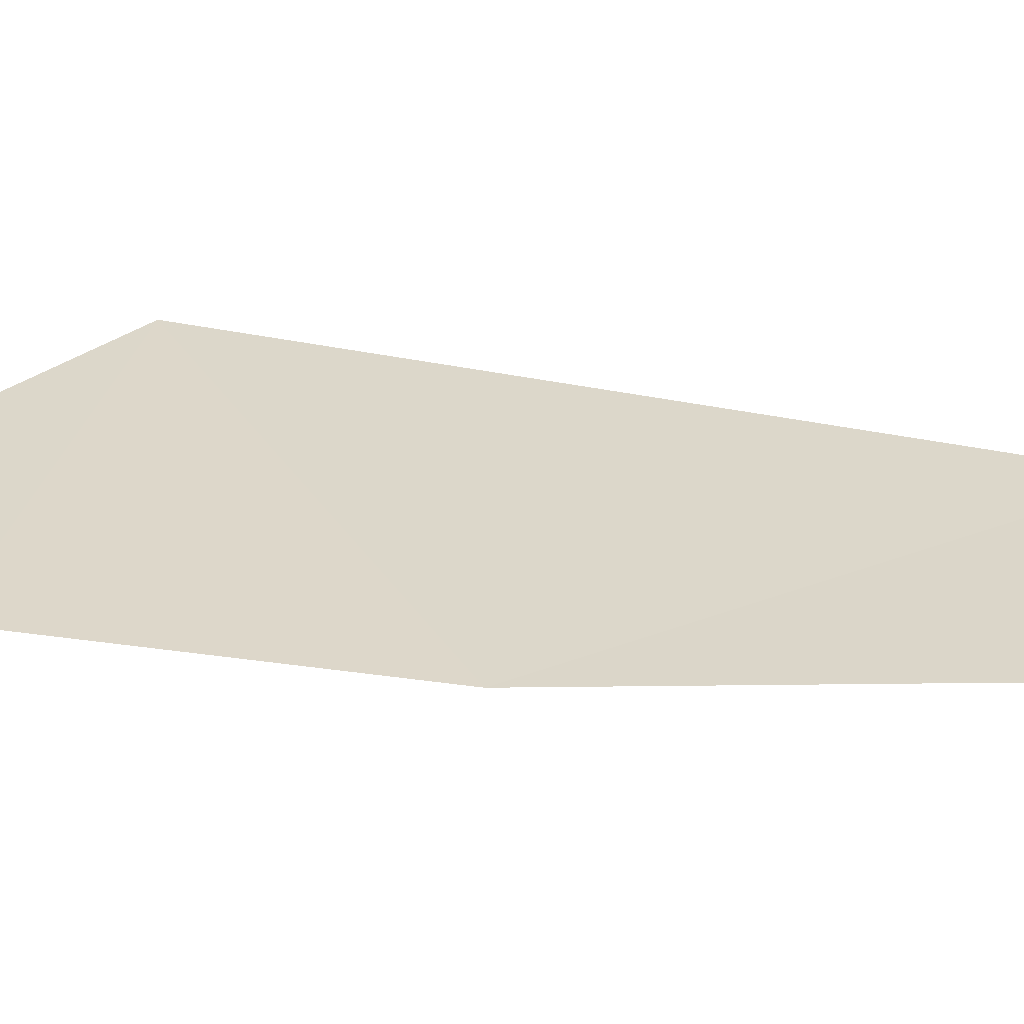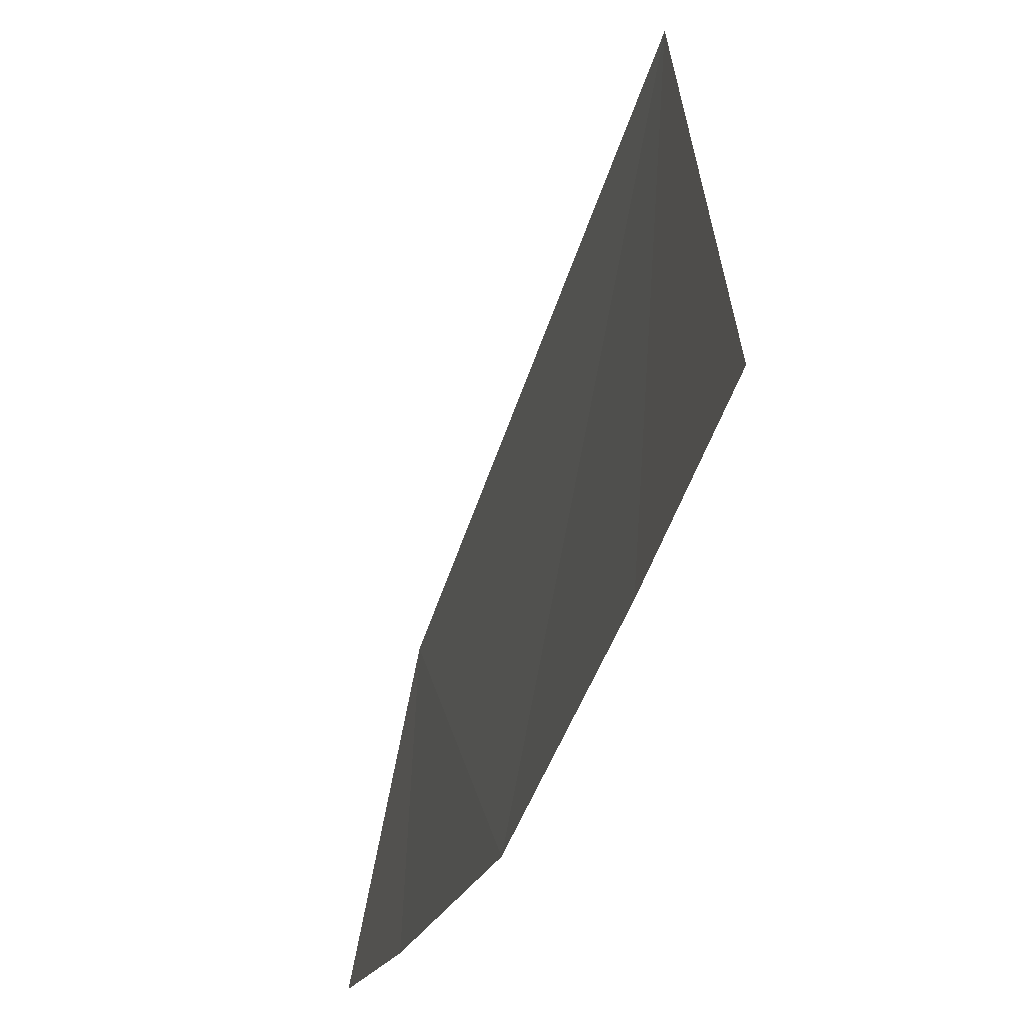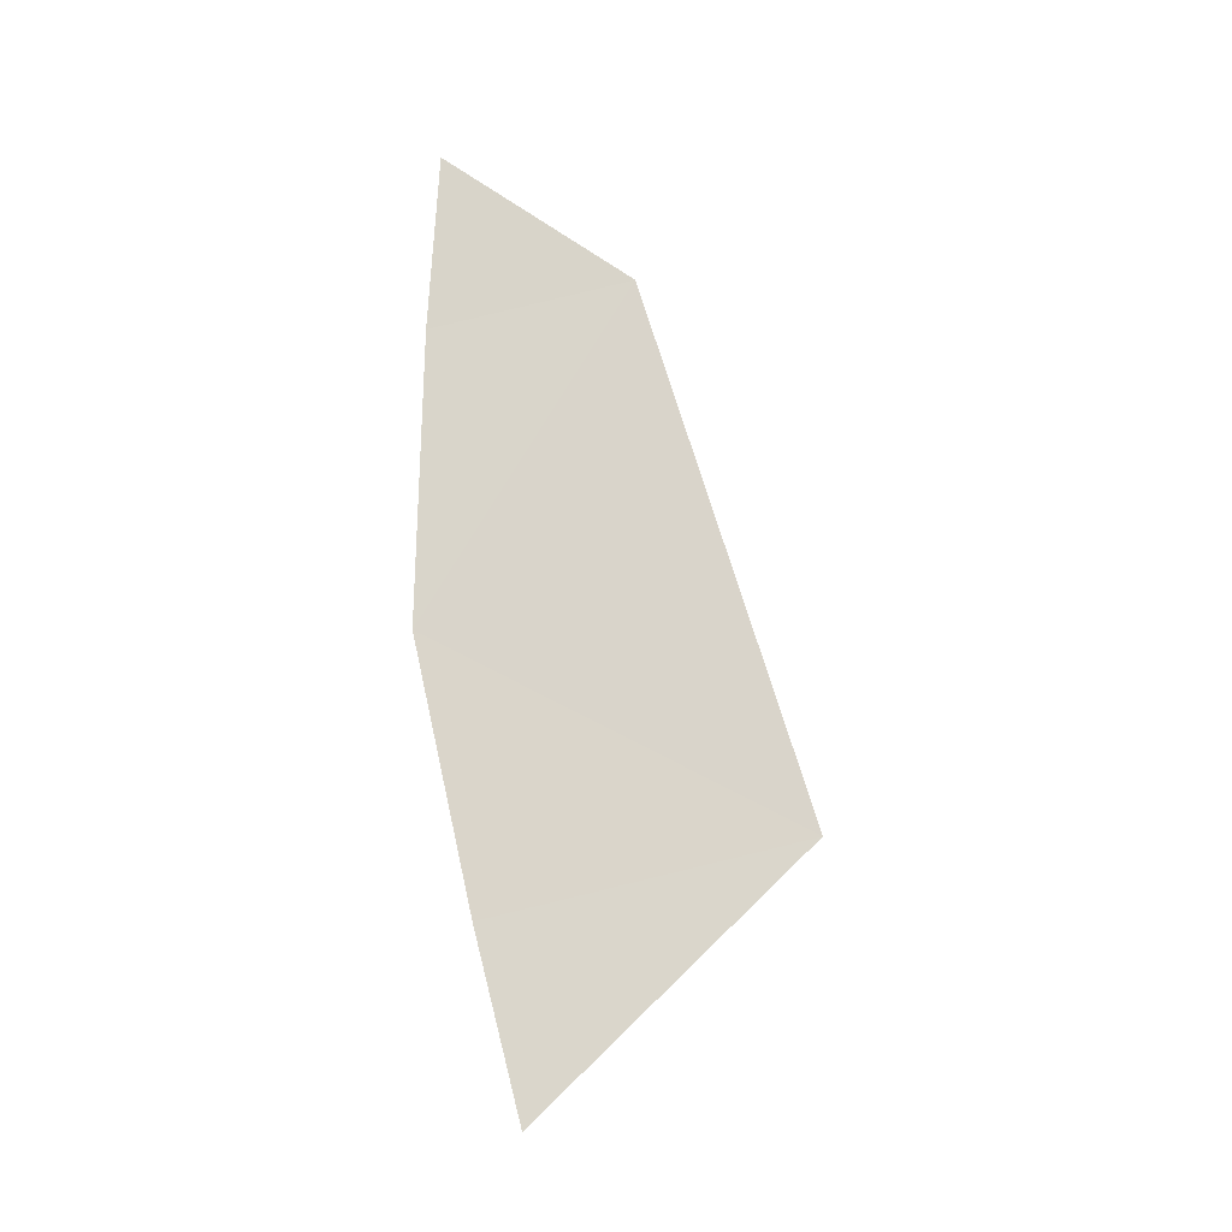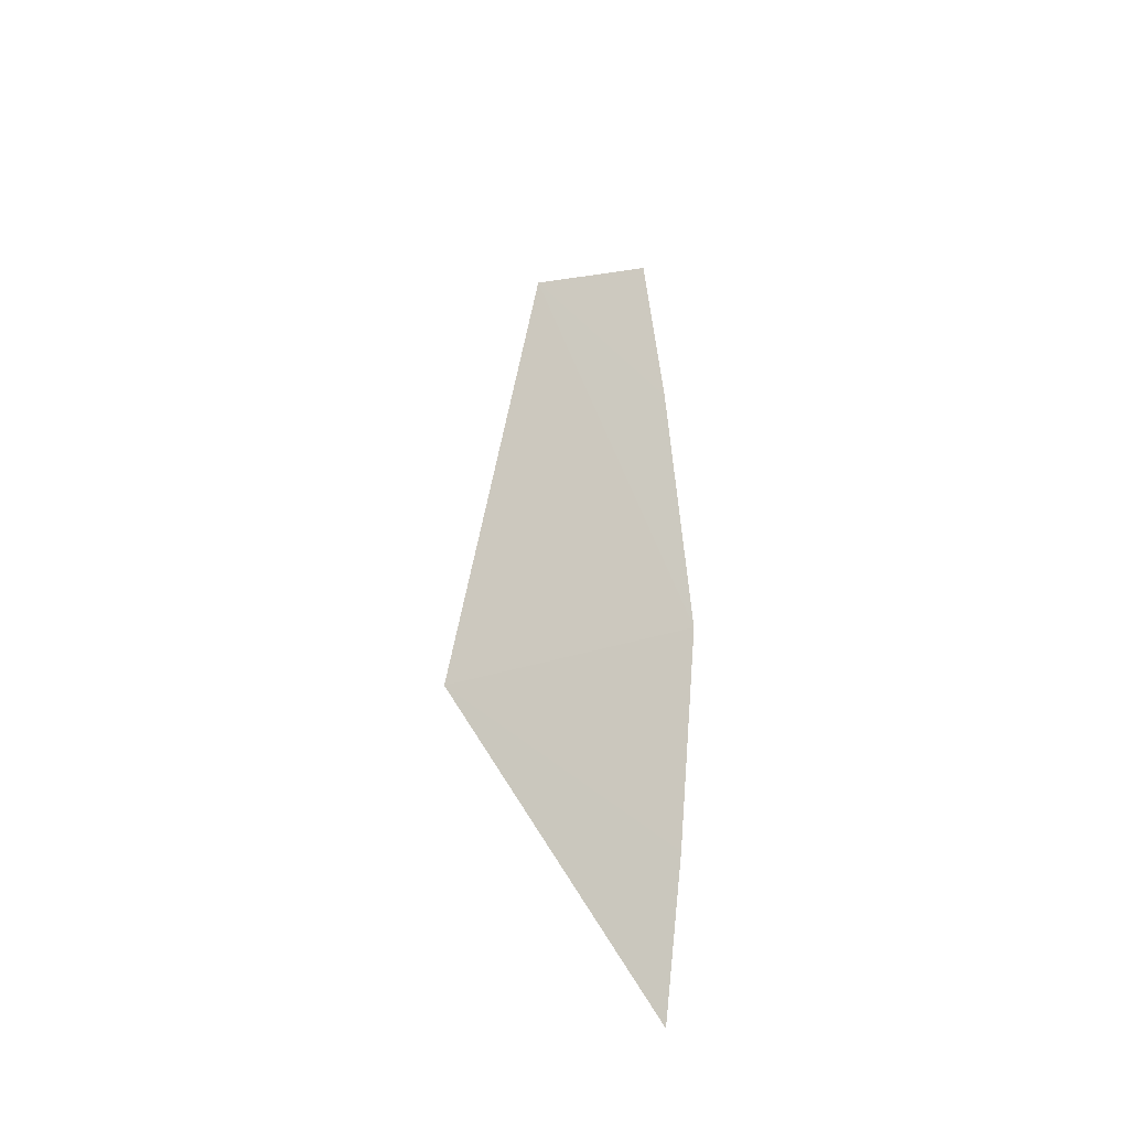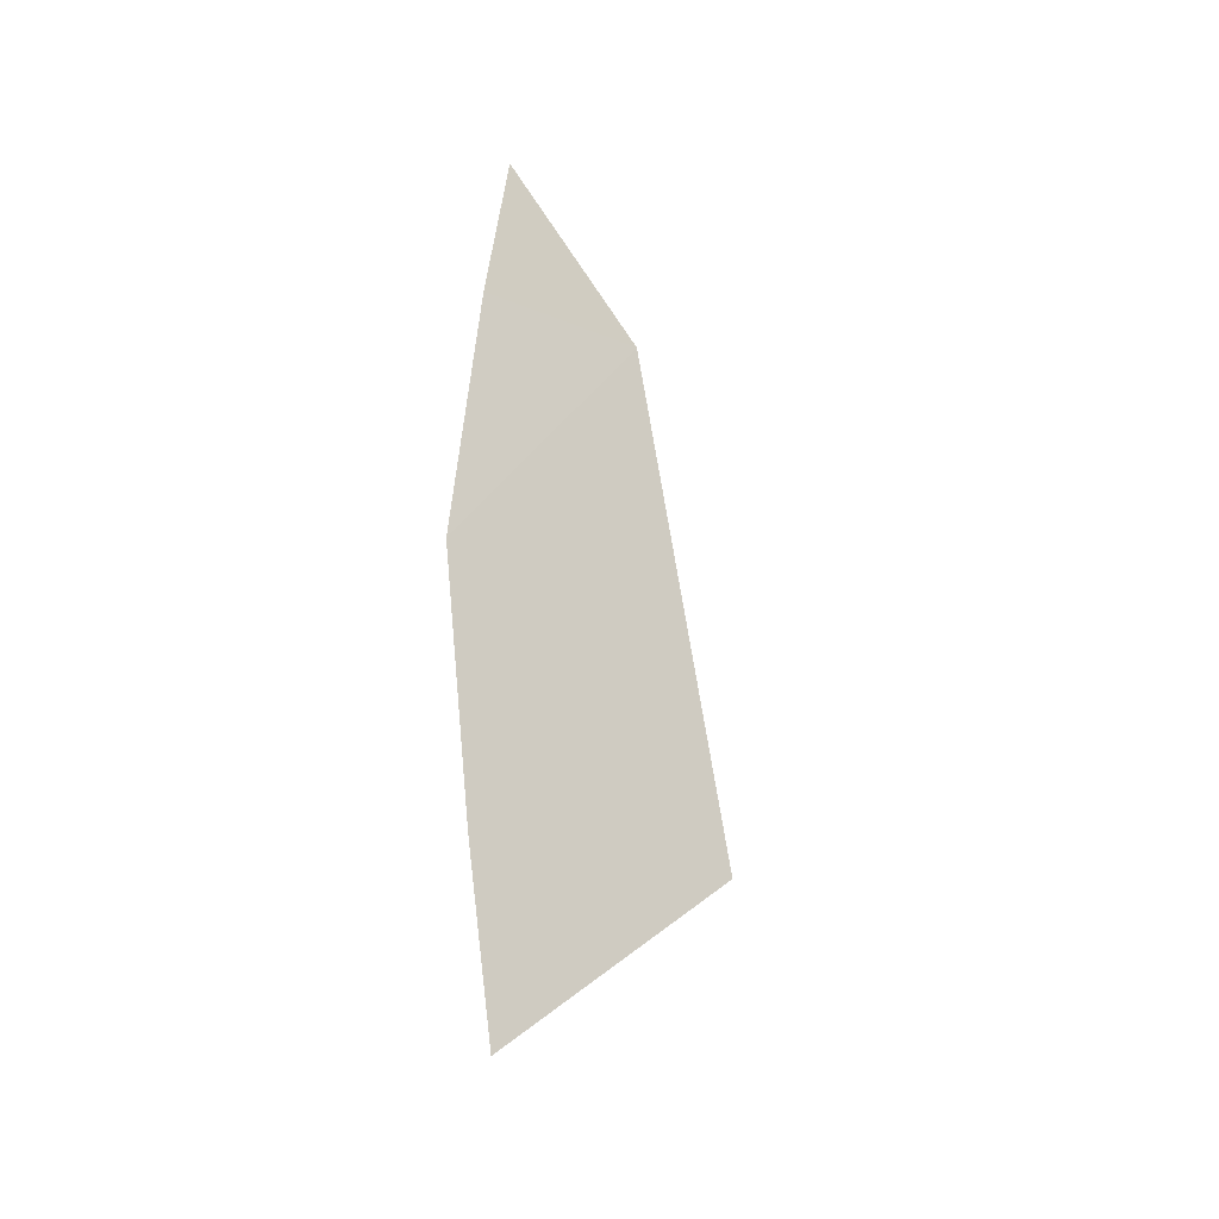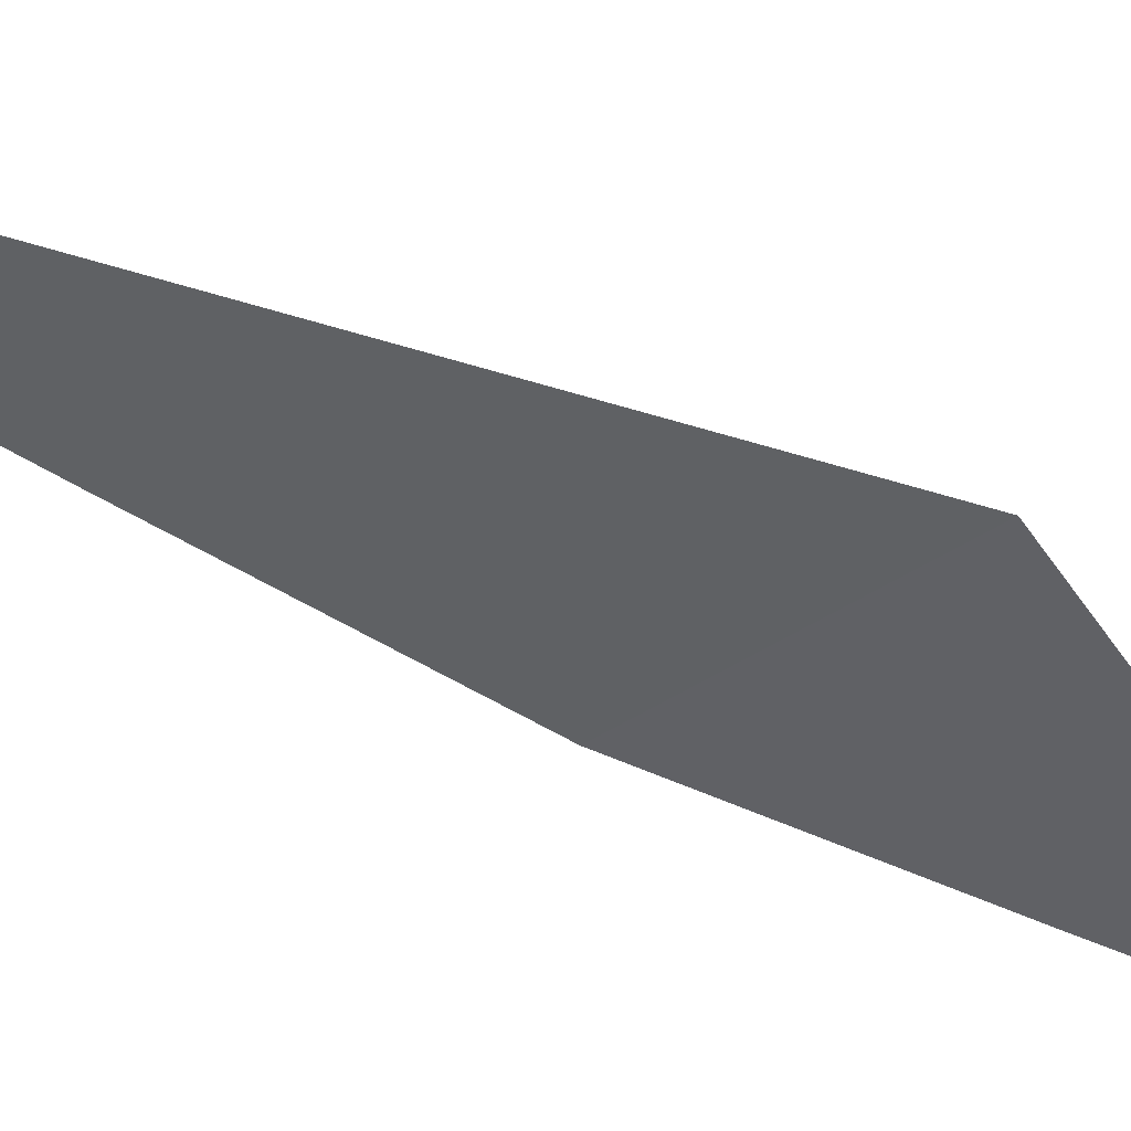
<metadata>
{"format":"obj","ext":"obj","renderer":"f3d","projection":"perspective","resolution":1024,"background":"white","views":[{"elev":-65.8,"azim":-84.4,"up":"+Y"},{"elev":-17.7,"azim":174.0,"up":"+Y"},{"elev":-20.5,"azim":91.7,"up":"+Z"},{"elev":-25.4,"azim":-130.6,"up":"+Z"},{"elev":-38.2,"azim":52.4,"up":"+Z"},{"elev":64.5,"azim":124.4,"up":"+Y"}]}
</metadata>
<code>
o crack_only_7
v 2.828 1.201 -3.501
v 2.844 1.168 -3.369
v 2.822 1.397 -3.309
v 2.888 1.13 -2.963
v 2.877 1.275 -2.92
v 2.901 1.138 -2.833
v 2.867 1.125 -3.177
f 1 3 2
f 4 5 6
f 4 7 5
f 7 3 5
f 7 2 3

</code>
